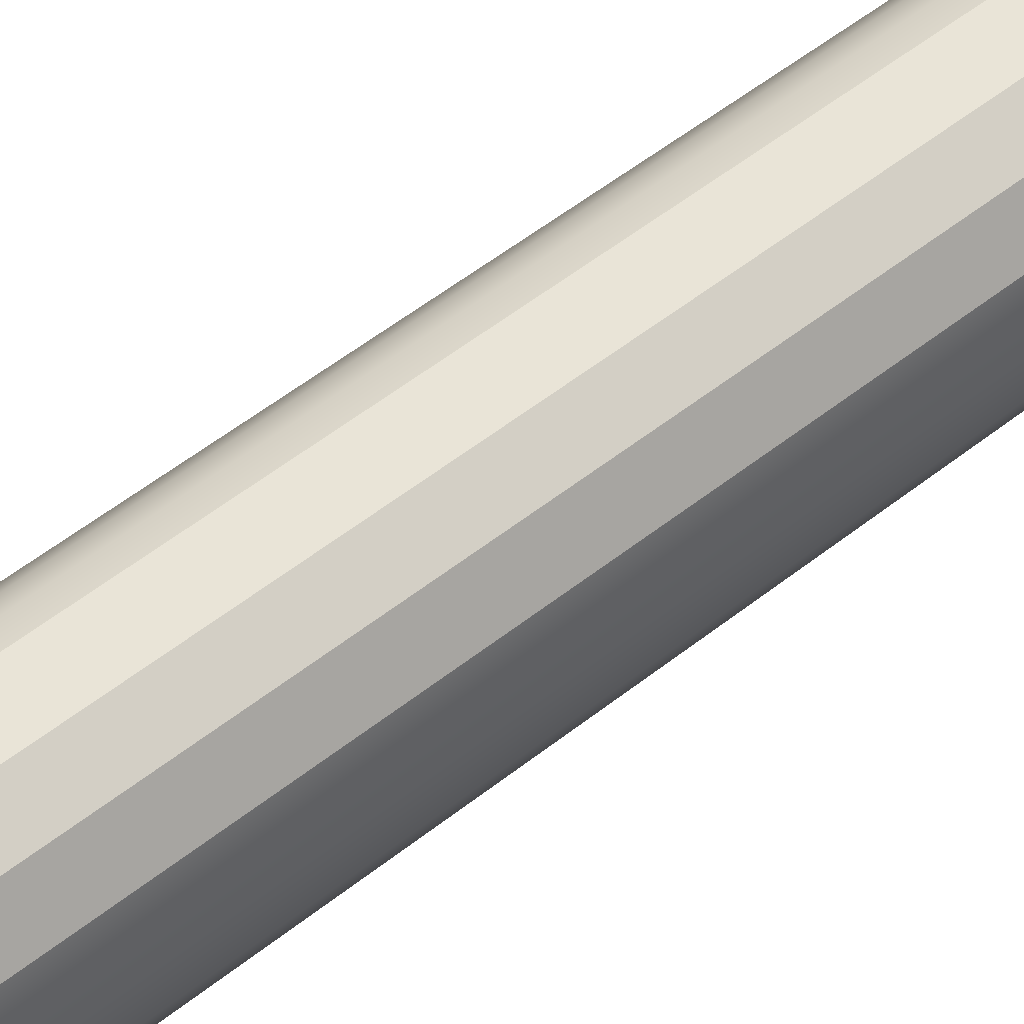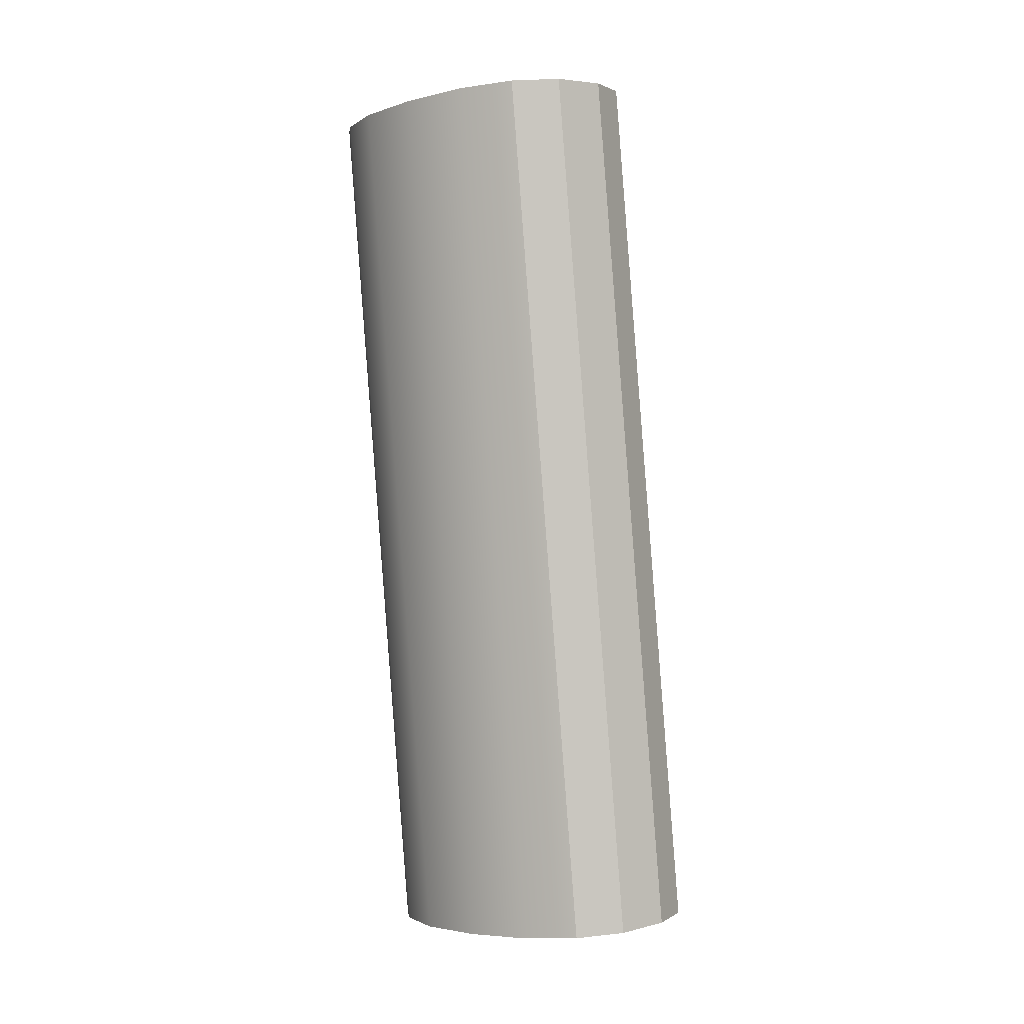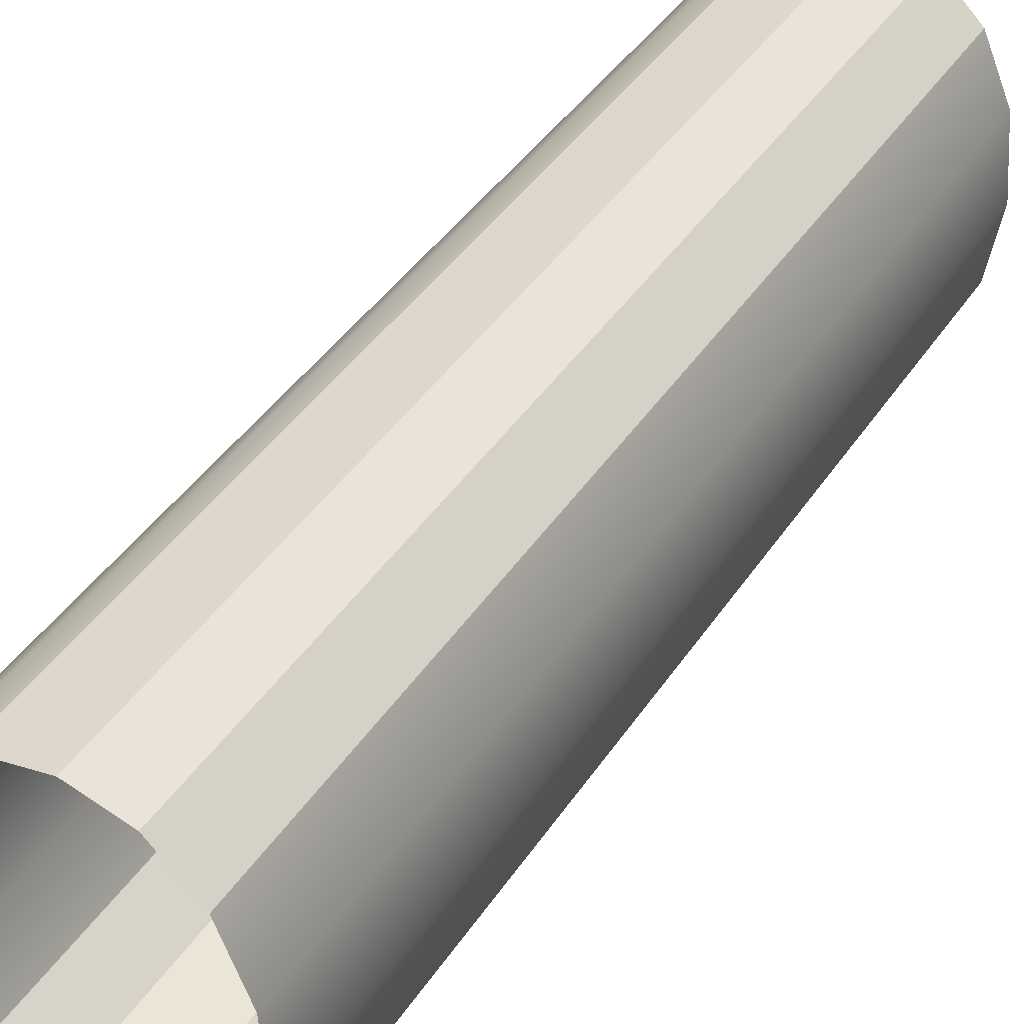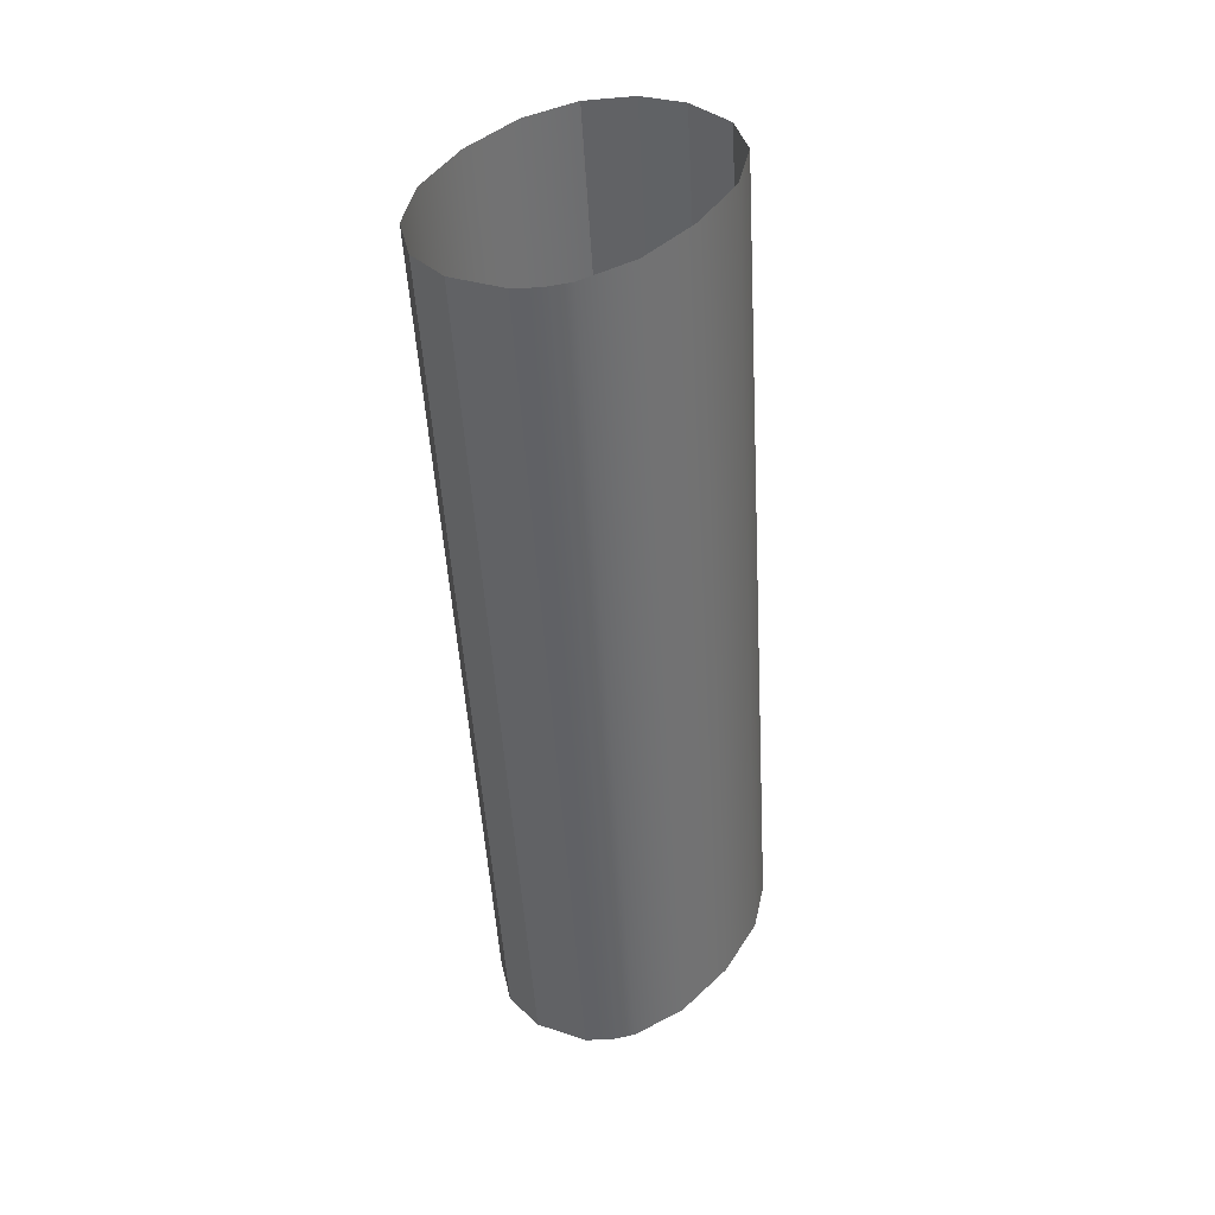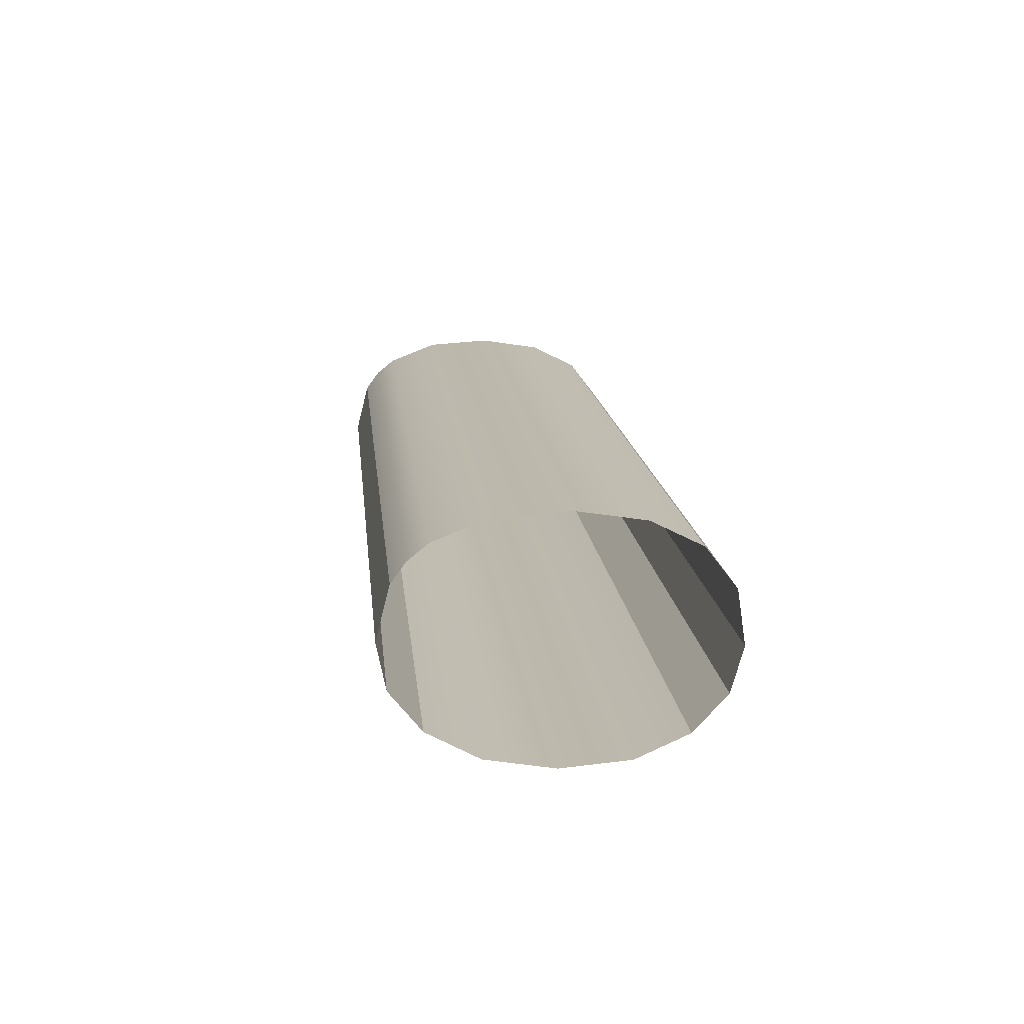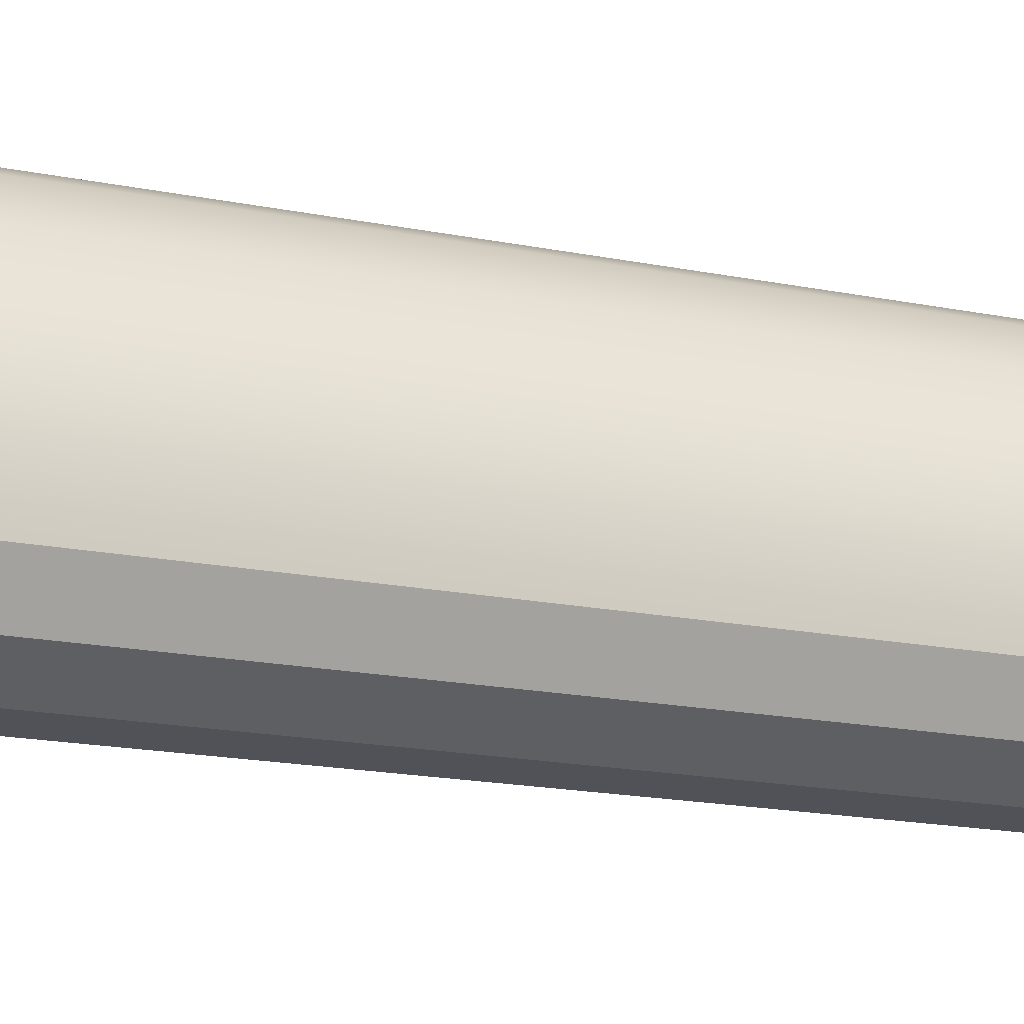
<metadata>
{"format":"obj","ext":"obj","renderer":"f3d","projection":"perspective","resolution":1024,"background":"white","views":[{"elev":72.1,"azim":-127.1,"up":"+Z"},{"elev":3.5,"azim":130.8,"up":"+Y"},{"elev":45.6,"azim":-150.5,"up":"+Z"},{"elev":35.3,"azim":36.2,"up":"+Y"},{"elev":-75.3,"azim":87.5,"up":"+Y"},{"elev":-35.9,"azim":70.5,"up":"+Z"}]}
</metadata>
<code>
o #ID1532
v 0.3816 0.05439 -0.1752
v 0.3815 0.06694 -0.1729
v 0.3815 0.0543 -0.1742
v 0.3816 0.06703 -0.1739
v 0.382 0.05447 -0.1759
v 0.382 0.0671 -0.1746
v 0.3816 0.06684 -0.172
v 0.3816 0.0542 -0.1732
v 0.3825 0.06715 -0.1751
v 0.382 0.05447 -0.1759
v 0.3825 0.05451 -0.1764
v 0.382 0.0671 -0.1746
v 0.382 0.06676 -0.1712
v 0.382 0.05412 -0.1725
v 0.3832 0.06717 -0.1752
v 0.3825 0.05451 -0.1764
v 0.3832 0.05453 -0.1765
v 0.3825 0.06715 -0.1751
v 0.382 0.06676 -0.1712
v 0.3825 0.05408 -0.172
v 0.382 0.05412 -0.1725
v 0.3825 0.06672 -0.1707
v 0.3839 0.06715 -0.1751
v 0.3832 0.05453 -0.1765
v 0.3839 0.05451 -0.1764
v 0.3832 0.06717 -0.1752
v 0.3825 0.05408 -0.172
v 0.3832 0.0667 -0.1706
v 0.3832 0.05406 -0.1719
v 0.3825 0.06672 -0.1707
v 0.3845 0.0671 -0.1746
v 0.3839 0.05451 -0.1764
v 0.3845 0.05447 -0.1759
v 0.3839 0.06715 -0.1751
v 0.3832 0.0667 -0.1706
v 0.3839 0.05408 -0.172
v 0.3832 0.05406 -0.1719
v 0.3839 0.06672 -0.1707
v 0.3845 0.0671 -0.1746
v 0.3848 0.05439 -0.1752
v 0.3848 0.06703 -0.1739
v 0.3845 0.05447 -0.1759
v 0.3839 0.05408 -0.172
v 0.3842 0.06674 -0.1709
v 0.3842 0.0541 -0.1722
v 0.3839 0.06672 -0.1707
v 0.3849 0.0543 -0.1742
v 0.3849 0.06694 -0.1729
v 0.3845 0.06676 -0.1712
v 0.3845 0.05412 -0.1725
v 0.3848 0.0542 -0.1732
v 0.3848 0.06684 -0.172
f 1 2 3
f 3 2 1
f 2 1 4
f 4 1 2
f 5 4 1
f 1 4 5
f 4 5 6
f 6 5 4
f 3 7 8
f 8 7 3
f 7 3 2
f 2 3 7
f 9 10 11
f 11 10 9
f 10 9 12
f 12 9 10
f 8 13 14
f 14 13 8
f 13 8 7
f 7 8 13
f 15 16 17
f 17 16 15
f 16 15 18
f 18 15 16
f 19 20 21
f 21 20 19
f 20 19 22
f 22 19 20
f 23 24 25
f 25 24 23
f 24 23 26
f 26 23 24
f 27 28 29
f 29 28 27
f 28 27 30
f 30 27 28
f 31 32 33
f 33 32 31
f 32 31 34
f 34 31 32
f 35 36 37
f 37 36 35
f 36 35 38
f 38 35 36
f 39 40 41
f 41 40 39
f 40 39 42
f 42 39 40
f 43 44 45
f 45 44 43
f 44 43 46
f 46 43 44
f 41 47 48
f 48 47 41
f 47 41 40
f 40 41 47
f 49 45 44
f 44 45 49
f 45 49 50
f 50 49 45
f 48 51 52
f 52 51 48
f 51 48 47
f 47 48 51
f 52 50 49
f 49 50 52
f 50 52 51
f 51 52 50

</code>
